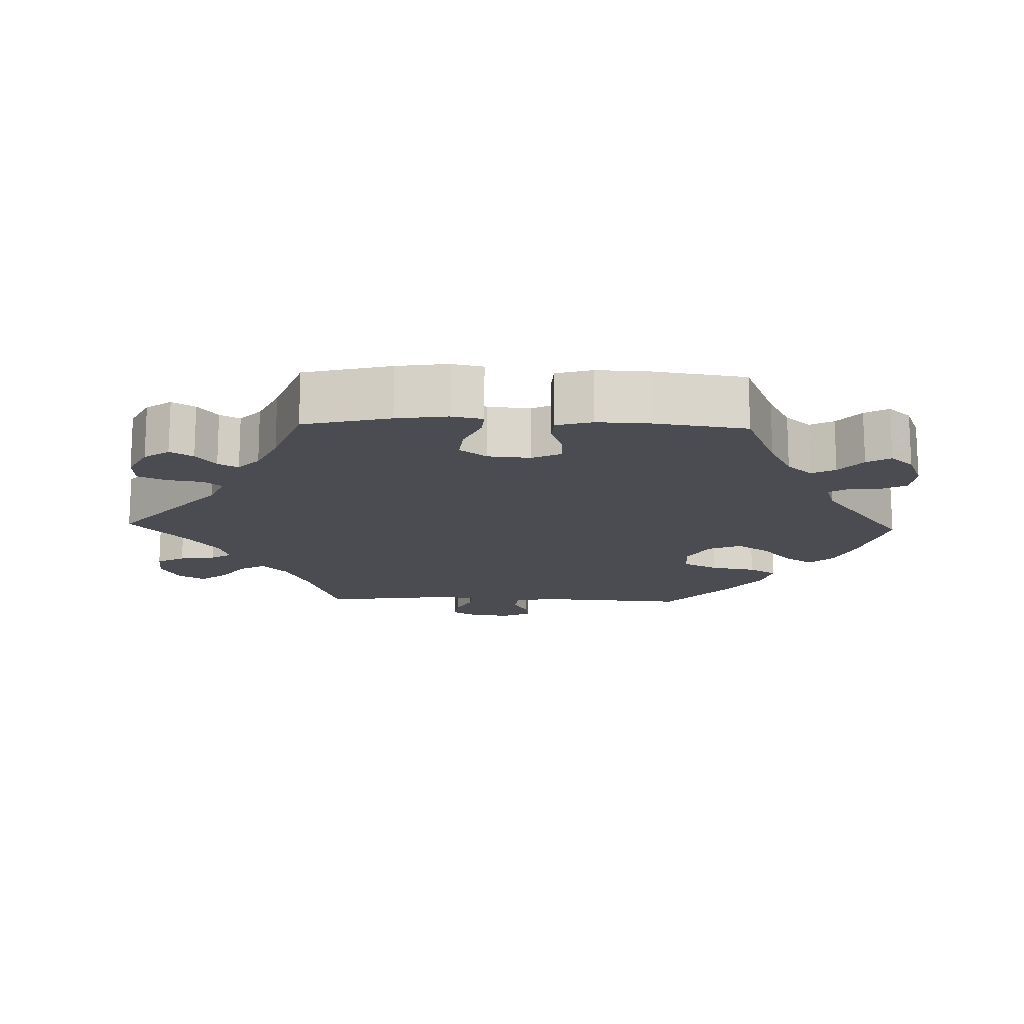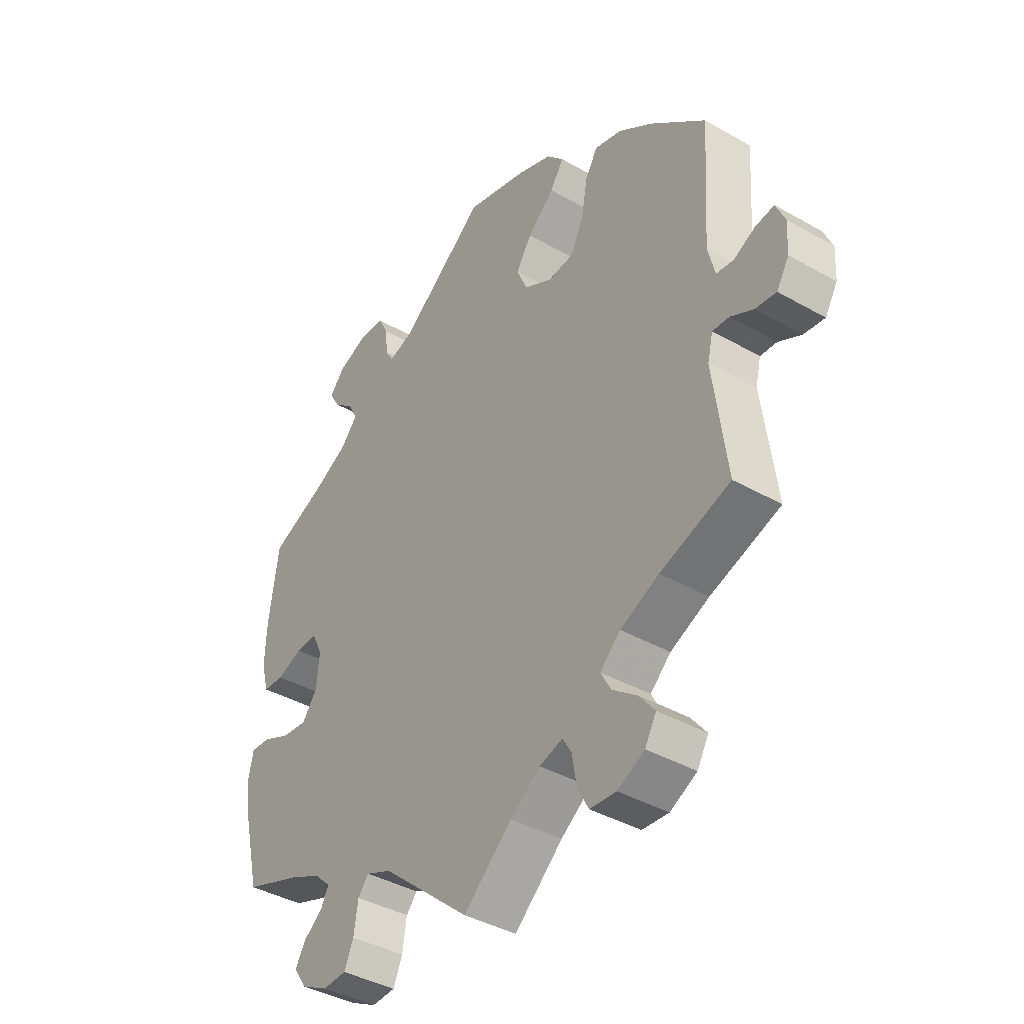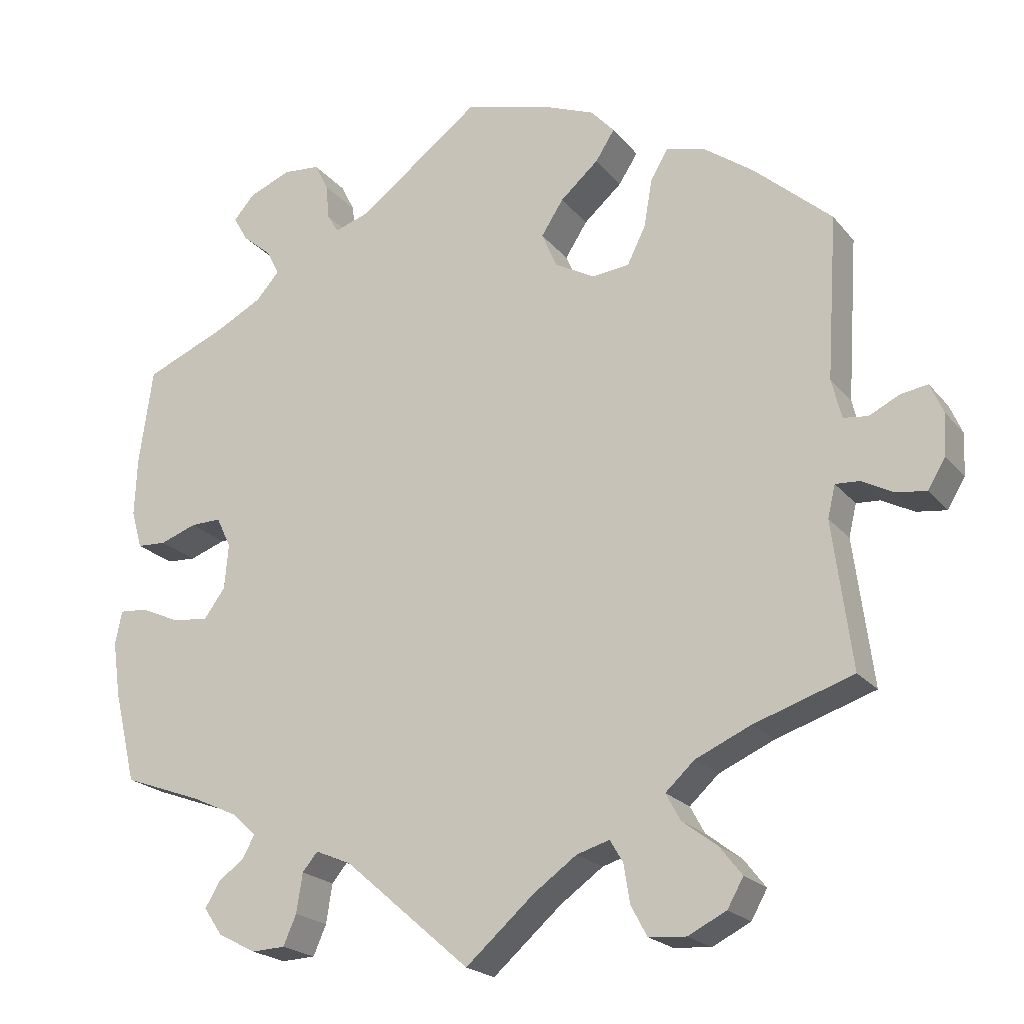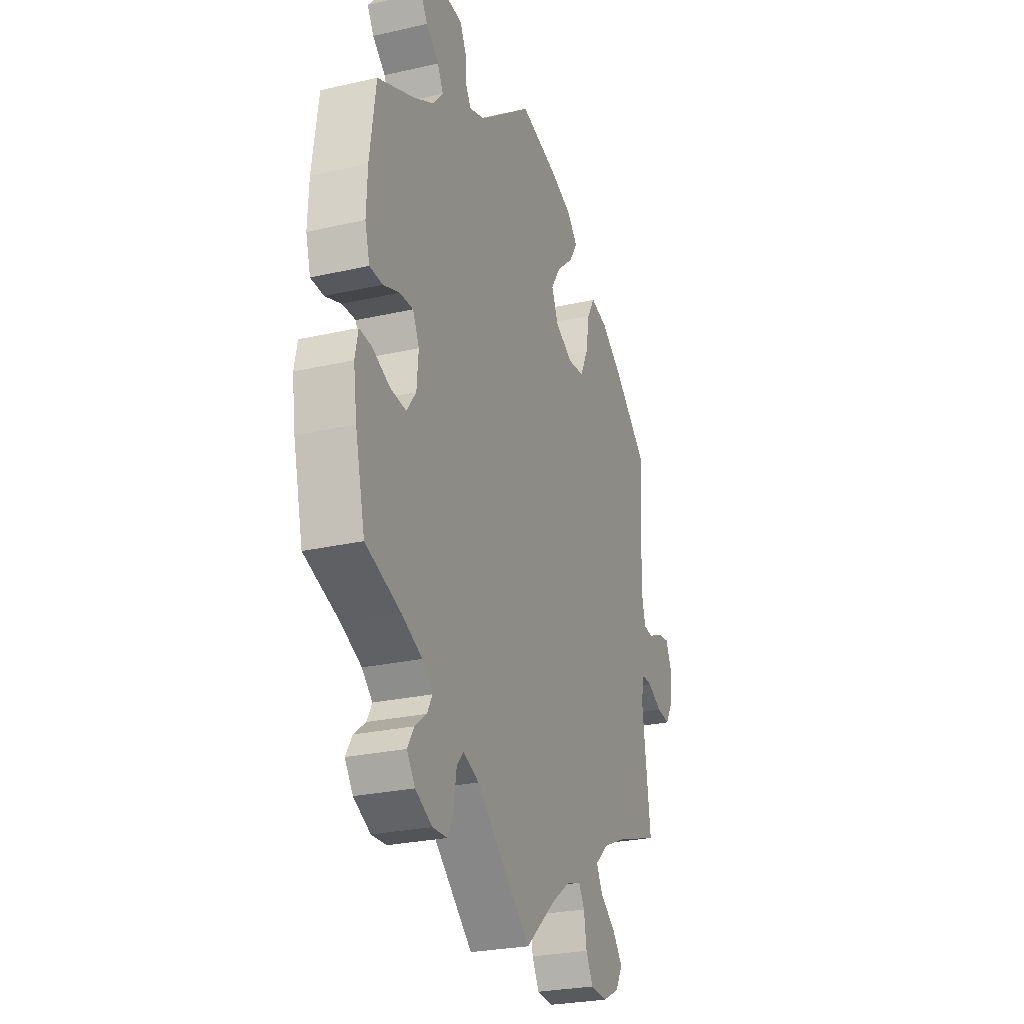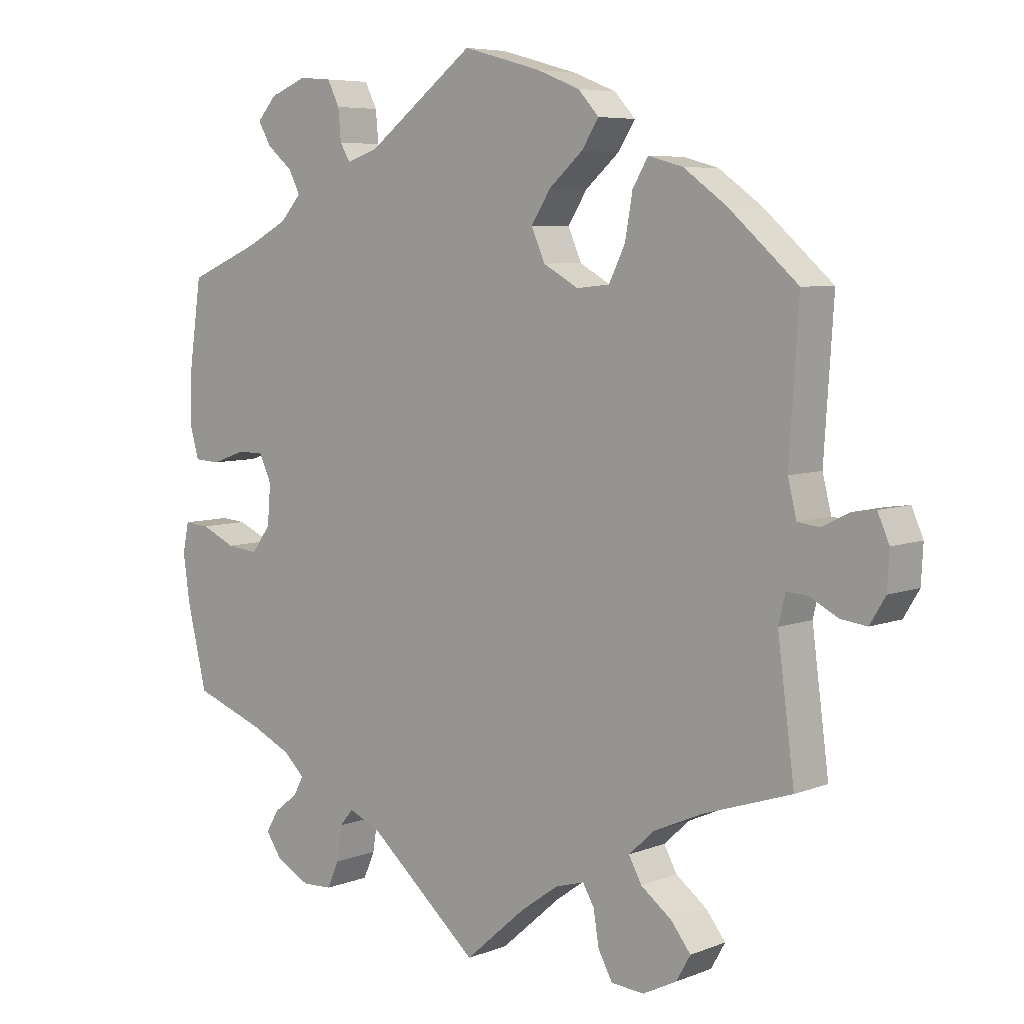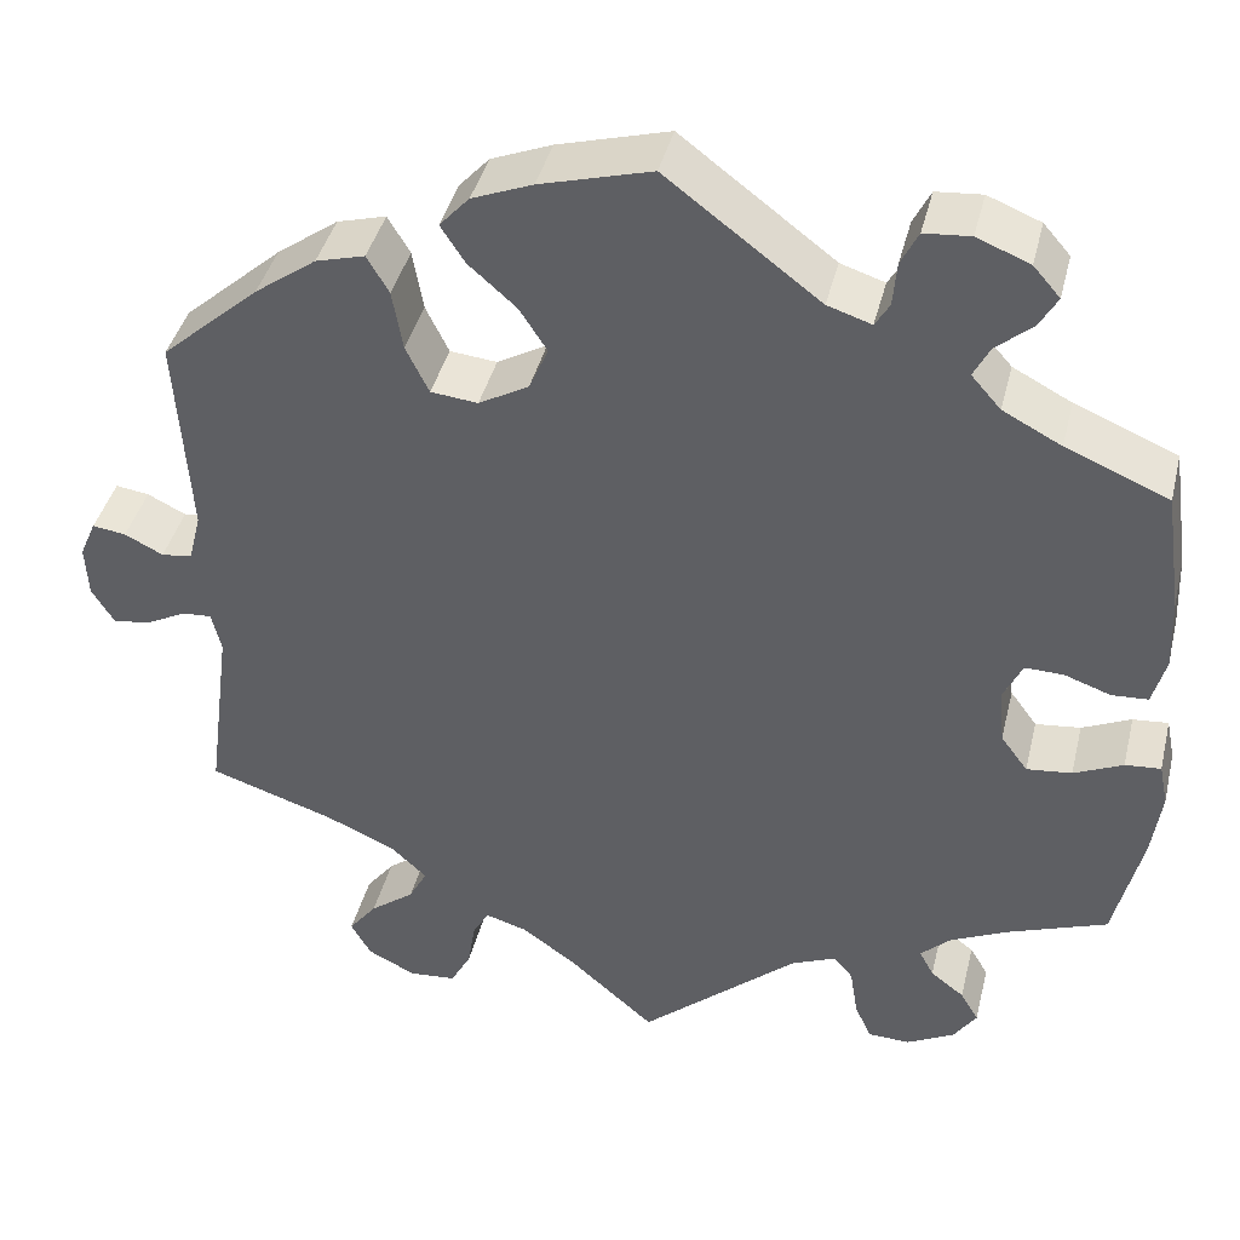
<metadata>
{"format":"obj","ext":"obj","renderer":"f3d","projection":"perspective","resolution":1024,"background":"white","views":[{"elev":-15.3,"azim":-91.8,"up":"+Y"},{"elev":-40.2,"azim":54.9,"up":"+Z"},{"elev":-21.0,"azim":27.7,"up":"+Z"},{"elev":-26.1,"azim":-70.1,"up":"+Z"},{"elev":6.3,"azim":41.0,"up":"+Z"},{"elev":41.0,"azim":-166.4,"up":"+Z"}]}
</metadata>
<code>
v 0.487 0.07 0.077
v 0.5 0.07 0.025
v 0.532 0.07 0.021
v 0.572 0.07 0.041
v 0.607 0.07 0.046
v 0.624 0.07 0.007
v 0.621 0.07 -0.047
v 0.598 0.07 -0.085
v 0.559 0.07 -0.08
v 0.517 0.07 -0.058
v 0.486 0.07 -0.056
v 0.476 0.07 -0.098
v 0.501 0.07 -0.289
v 0.371 0.07 -0.332
v 0.299 0.07 -0.364
v 0.261 0.07 -0.399
v 0.28 0.07 -0.434
v 0.326 0.07 -0.469
v 0.355 0.07 -0.506
v 0.334 0.07 -0.543
v 0.284 0.07 -0.568
v 0.235 0.07 -0.564
v 0.214 0.07 -0.525
v 0.206 0.07 -0.475
v 0.189 0.07 -0.446
v 0.146 0.07 -0.459
v 0.09 0.07 -0.499
v 0 0.07 -0.578
v -0.164 0.07 -0.436
v -0.211 0.07 -0.416
v -0.231 0.07 -0.44
v -0.239 0.07 -0.491
v -0.256 0.07 -0.53
v -0.3 0.07 -0.532
v -0.35 0.07 -0.506
v -0.374 0.07 -0.471
v -0.355 0.07 -0.439
v -0.32 0.07 -0.412
v -0.305 0.07 -0.384
v -0.336 0.07 -0.355
v -0.396 0.07 -0.327
v -0.5 0.07 -0.289
v -0.529 0.07 -0.168
v -0.539 0.07 -0.097
v -0.53 0.07 -0.053
v -0.493 0.07 -0.056
v -0.442 0.07 -0.079
v -0.395 0.07 -0.084
v -0.367 0.07 -0.046
v -0.362 0.07 0.013
v -0.381 0.07 0.053
v -0.421 0.07 0.052
v -0.469 0.07 0.035
v -0.507 0.07 0.037
v -0.521 0.07 0.087
v -0.518 0.07 0.162
v -0.5 0.07 0.289
v -0.393 0.07 0.334
v -0.332 0.07 0.366
v -0.301 0.07 0.401
v -0.318 0.07 0.434
v -0.356 0.07 0.466
v -0.375 0.07 0.499
v -0.347 0.07 0.531
v -0.292 0.07 0.553
v -0.244 0.07 0.549
v -0.226 0.07 0.513
v -0.222 0.07 0.467
v -0.207 0.07 0.442
v -0.161 0.07 0.457
v -0.001 0.07 0.578
v 0.115 0.07 0.546
v 0.178 0.07 0.521
v 0.209 0.07 0.487
v 0.184 0.07 0.448
v 0.134 0.07 0.404
v 0.105 0.07 0.359
v 0.125 0.07 0.313
v 0.177 0.07 0.284
v 0.226 0.07 0.289
v 0.25 0.07 0.338
v 0.261 0.07 0.401
v 0.284 0.07 0.44
v 0.335 0.07 0.426
v 0.399 0.07 0.38
v 0.501 0.07 0.29
v 0.487 0 0.077
v 0.5 0 0.025
v 0.532 0 0.021
v 0.572 0 0.041
v 0.607 0 0.046
v 0.624 0 0.007
v 0.621 0 -0.047
v 0.598 0 -0.085
v 0.559 0 -0.08
v 0.517 0 -0.058
v 0.486 0 -0.056
v 0.476 0 -0.098
v 0.501 0 -0.289
v 0.371 0 -0.332
v 0.299 0 -0.364
v 0.261 0 -0.399
v 0.28 0 -0.434
v 0.326 0 -0.469
v 0.355 0 -0.506
v 0.334 0 -0.543
v 0.284 0 -0.568
v 0.235 0 -0.564
v 0.214 0 -0.525
v 0.206 0 -0.475
v 0.189 0 -0.446
v 0.146 0 -0.459
v 0.09 0 -0.499
v 0 0 -0.578
v -0.164 0 -0.436
v -0.211 0 -0.416
v -0.231 0 -0.44
v -0.239 0 -0.491
v -0.256 0 -0.53
v -0.3 0 -0.532
v -0.35 0 -0.506
v -0.374 0 -0.471
v -0.355 0 -0.439
v -0.32 0 -0.412
v -0.305 0 -0.384
v -0.336 0 -0.355
v -0.396 0 -0.327
v -0.5 0 -0.289
v -0.529 0 -0.168
v -0.539 0 -0.097
v -0.53 0 -0.053
v -0.493 0 -0.056
v -0.442 0 -0.079
v -0.395 0 -0.084
v -0.367 0 -0.046
v -0.362 0 0.013
v -0.381 0 0.053
v -0.421 0 0.052
v -0.469 0 0.035
v -0.507 0 0.037
v -0.521 0 0.087
v -0.518 0 0.162
v -0.5 0 0.289
v -0.393 0 0.334
v -0.332 0 0.366
v -0.301 0 0.401
v -0.318 0 0.434
v -0.356 0 0.466
v -0.375 0 0.499
v -0.347 0 0.531
v -0.292 0 0.553
v -0.244 0 0.549
v -0.226 0 0.513
v -0.222 0 0.467
v -0.207 0 0.442
v -0.161 0 0.457
v -0.001 0 0.578
v 0.115 0 0.546
v 0.178 0 0.521
v 0.209 0 0.487
v 0.184 0 0.448
v 0.134 0 0.404
v 0.105 0 0.359
v 0.125 0 0.313
v 0.177 0 0.284
v 0.226 0 0.289
v 0.25 0 0.338
v 0.261 0 0.401
v 0.284 0 0.44
v 0.335 0 0.426
v 0.399 0 0.38
v 0.501 0 0.29
f 85 86 1
f 84 85 1 2
f 81 82 83 84
f 80 81 84 2
f 79 80 2
f 78 79 2
f 73 74 75 76
f 73 76 77
f 70 71 72 73
f 69 70 73 77
f 65 66 67 68
f 65 68 69
f 64 65 69
f 61 62 63 64
f 60 61 64 69
f 59 60 69 77
f 55 56 57 58
f 52 53 54 55
f 51 52 55 58
f 50 51 58 59
f 44 45 46 47
f 44 47 48
f 41 42 43 44
f 40 41 44 48
f 39 40 48 49
f 35 36 37 38
f 35 38 39
f 34 35 39
f 31 32 33 34
f 31 34 39
f 30 31 39 49
f 27 28 29
f 26 27 29 30
f 25 26 30 49
f 21 22 23 24
f 21 24 25
f 20 21 25
f 17 18 19 20
f 16 17 20 25
f 15 16 25 49
f 12 13 14
f 11 12 14 15
f 7 8 9 10
f 7 10 11
f 6 7 11
f 3 4 5 6
f 2 3 6 11
f 78 2 11 15
f 50 59 77 78
f 15 49 50 78
f 87 172 171
f 88 87 171 170
f 170 169 168 167
f 88 170 167 166
f 88 166 165
f 88 165 164
f 162 161 160 159
f 163 162 159
f 159 158 157 156
f 163 159 156 155
f 154 153 152 151
f 155 154 151
f 155 151 150
f 150 149 148 147
f 155 150 147 146
f 163 155 146 145
f 144 143 142 141
f 141 140 139 138
f 144 141 138 137
f 145 144 137 136
f 133 132 131 130
f 134 133 130
f 130 129 128 127
f 134 130 127 126
f 135 134 126 125
f 124 123 122 121
f 125 124 121
f 125 121 120
f 120 119 118 117
f 125 120 117
f 135 125 117 116
f 115 114 113
f 116 115 113 112
f 135 116 112 111
f 110 109 108 107
f 111 110 107
f 111 107 106
f 106 105 104 103
f 111 106 103 102
f 135 111 102 101
f 100 99 98
f 101 100 98 97
f 96 95 94 93
f 97 96 93
f 97 93 92
f 92 91 90 89
f 97 92 89 88
f 101 97 88 164
f 164 163 145 136
f 164 136 135 101
f 1 87 88 2
f 2 88 89 3
f 3 89 90 4
f 4 90 91 5
f 5 91 92 6
f 6 92 93 7
f 7 93 94 8
f 8 94 95 9
f 9 95 96 10
f 10 96 97 11
f 11 97 98 12
f 12 98 99 13
f 13 99 100 14
f 14 100 101 15
f 15 101 102 16
f 16 102 103 17
f 17 103 104 18
f 18 104 105 19
f 19 105 106 20
f 20 106 107 21
f 21 107 108 22
f 22 108 109 23
f 23 109 110 24
f 24 110 111 25
f 25 111 112 26
f 26 112 113 27
f 27 113 114 28
f 28 114 115 29
f 29 115 116 30
f 30 116 117 31
f 31 117 118 32
f 32 118 119 33
f 33 119 120 34
f 34 120 121 35
f 35 121 122 36
f 36 122 123 37
f 37 123 124 38
f 38 124 125 39
f 39 125 126 40
f 40 126 127 41
f 41 127 128 42
f 42 128 129 43
f 43 129 130 44
f 44 130 131 45
f 45 131 132 46
f 46 132 133 47
f 47 133 134 48
f 48 134 135 49
f 49 135 136 50
f 50 136 137 51
f 51 137 138 52
f 52 138 139 53
f 53 139 140 54
f 54 140 141 55
f 55 141 142 56
f 56 142 143 57
f 57 143 144 58
f 58 144 145 59
f 59 145 146 60
f 60 146 147 61
f 61 147 148 62
f 62 148 149 63
f 63 149 150 64
f 64 150 151 65
f 65 151 152 66
f 66 152 153 67
f 67 153 154 68
f 68 154 155 69
f 69 155 156 70
f 70 156 157 71
f 71 157 158 72
f 72 158 159 73
f 73 159 160 74
f 74 160 161 75
f 75 161 162 76
f 76 162 163 77
f 77 163 164 78
f 78 164 165 79
f 79 165 166 80
f 80 166 167 81
f 81 167 168 82
f 82 168 169 83
f 83 169 170 84
f 84 170 171 85
f 85 171 172 86
f 86 172 87 1

</code>
